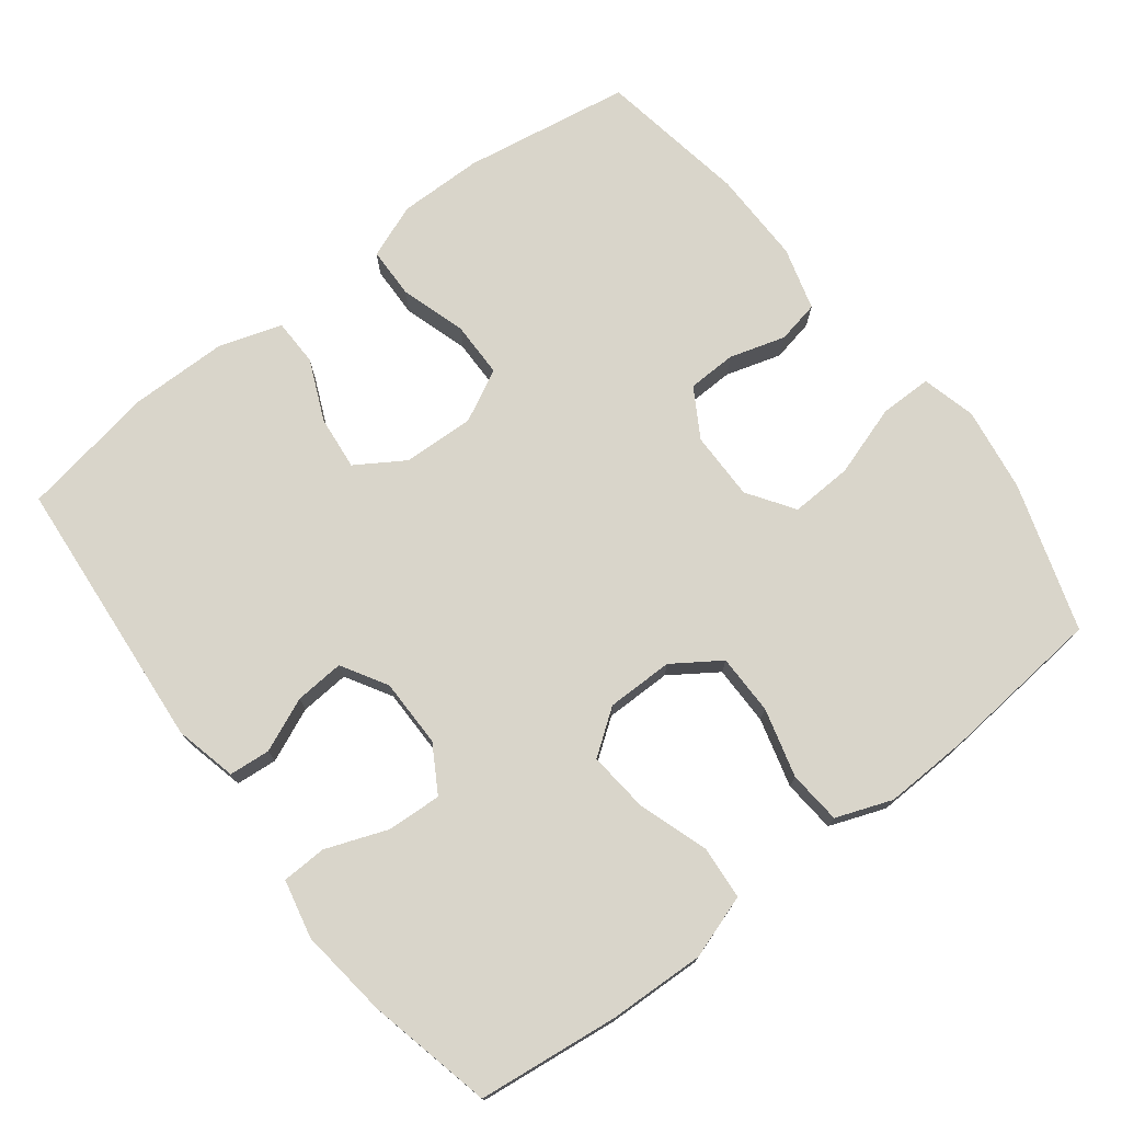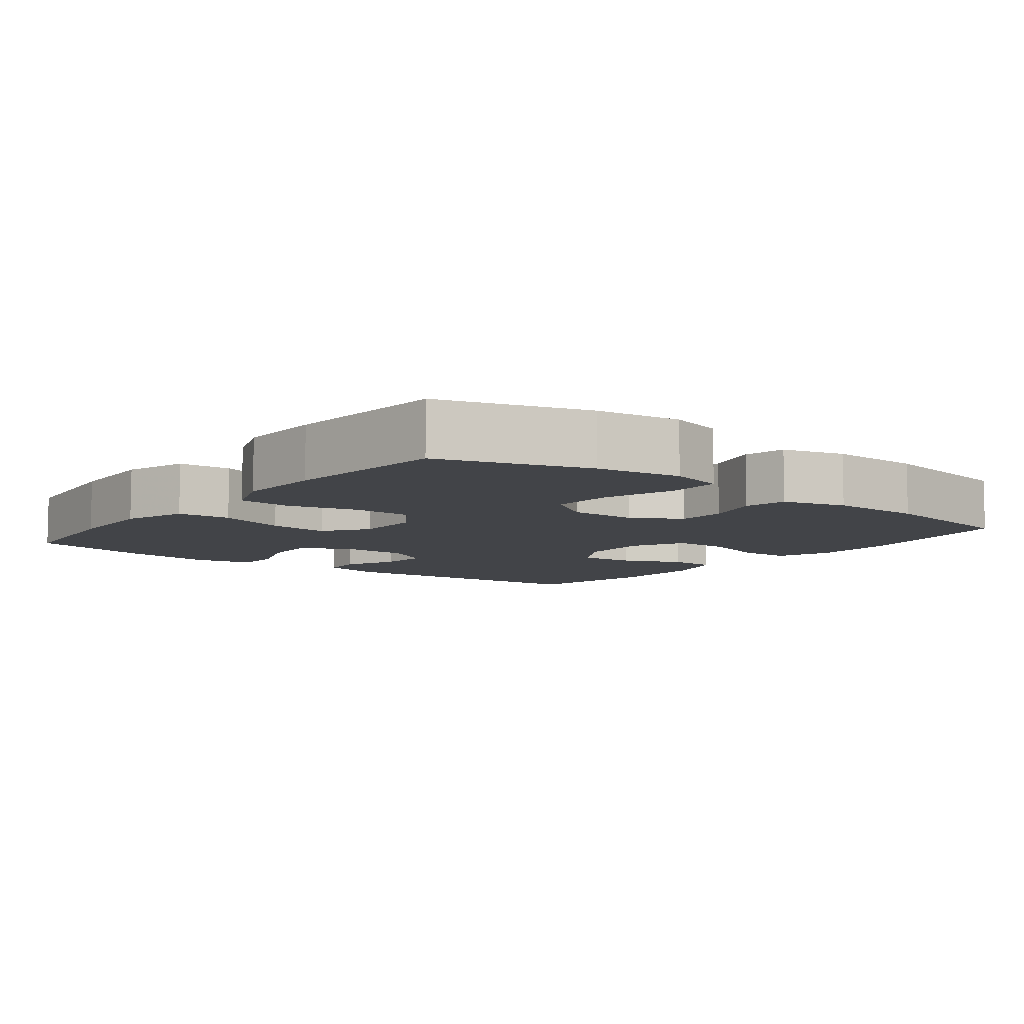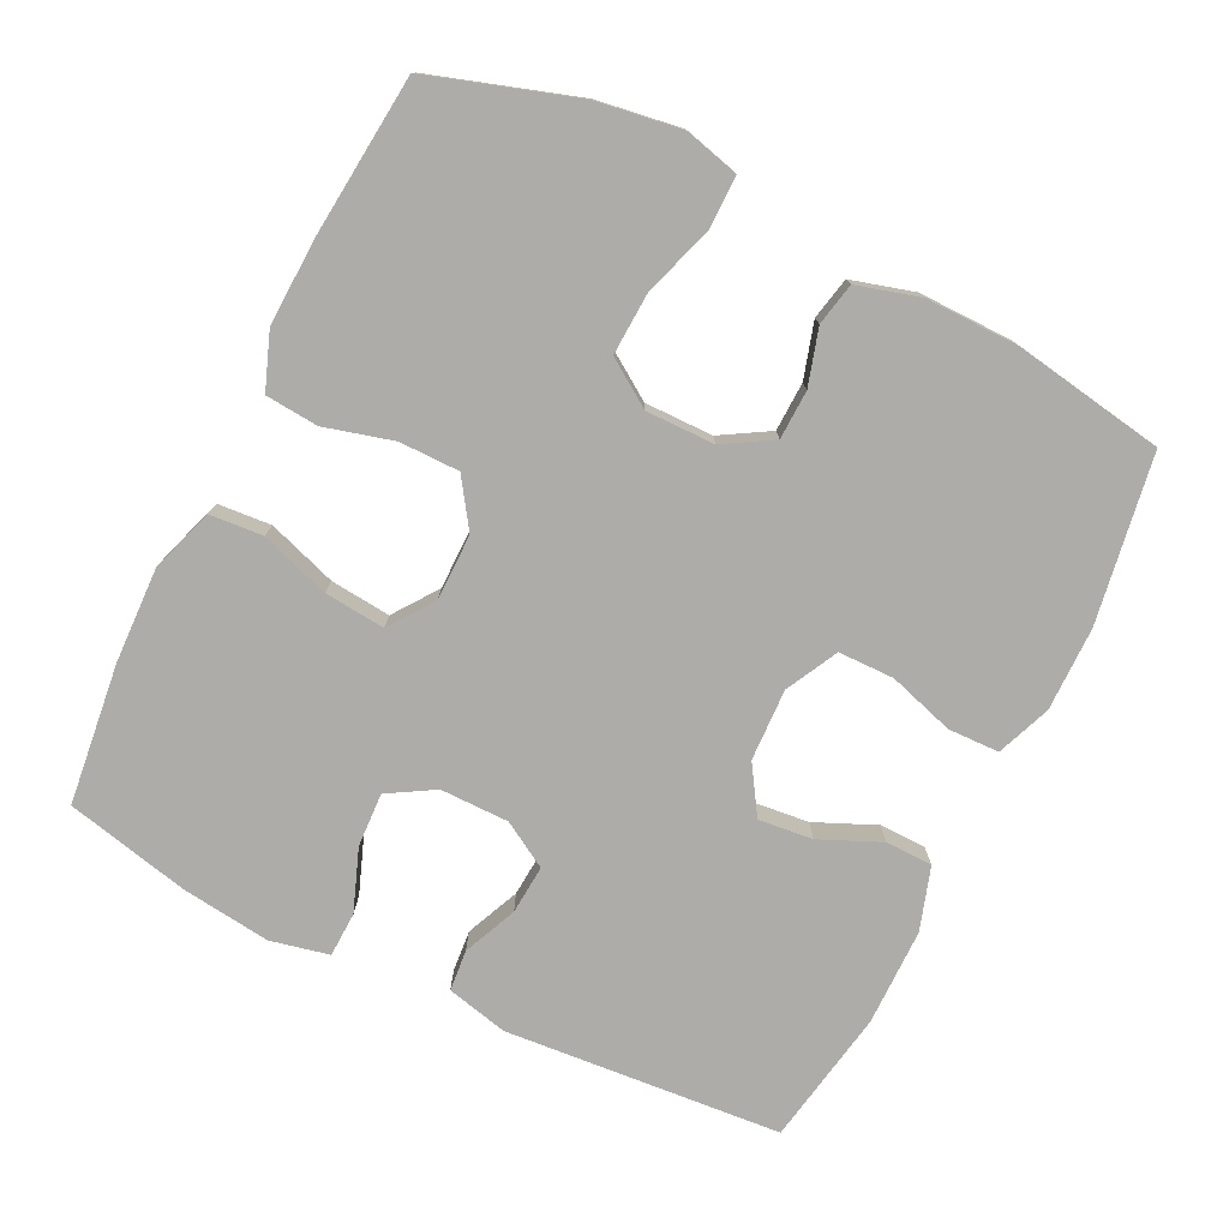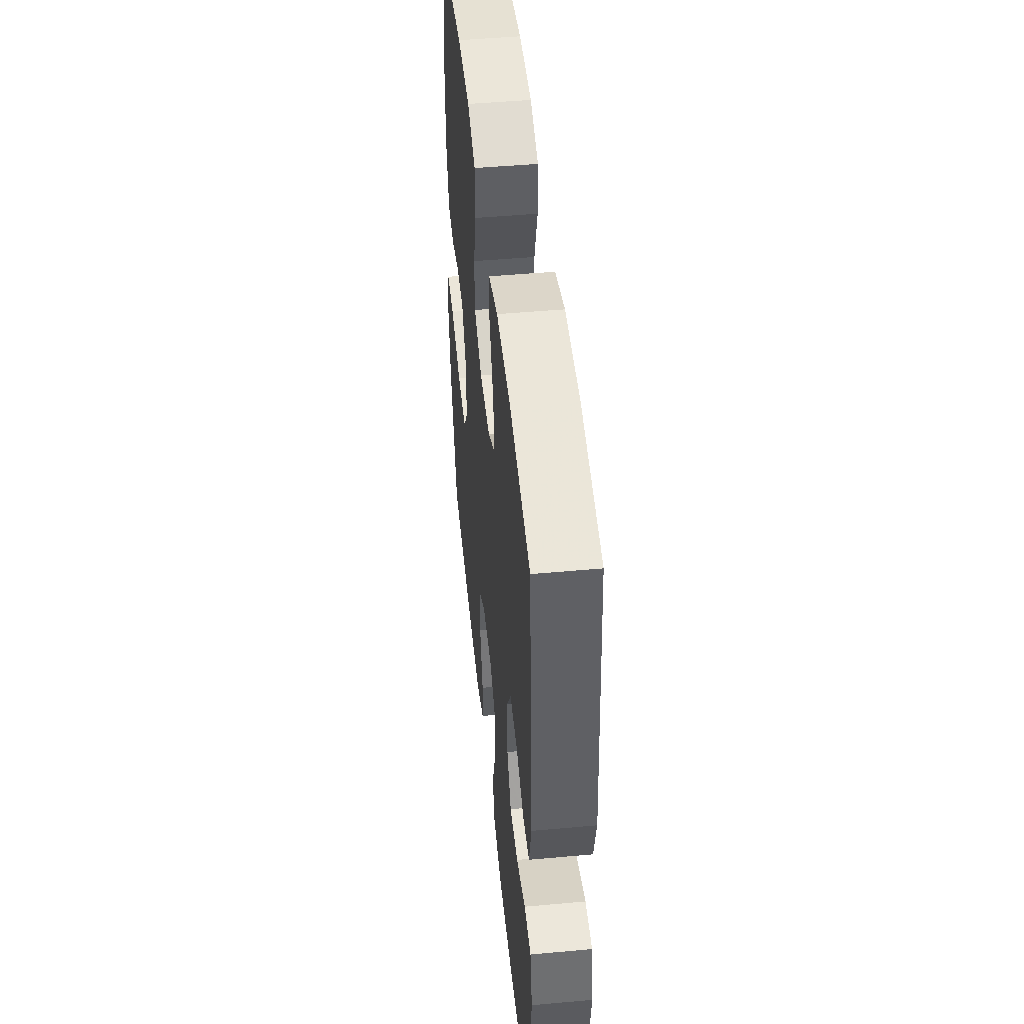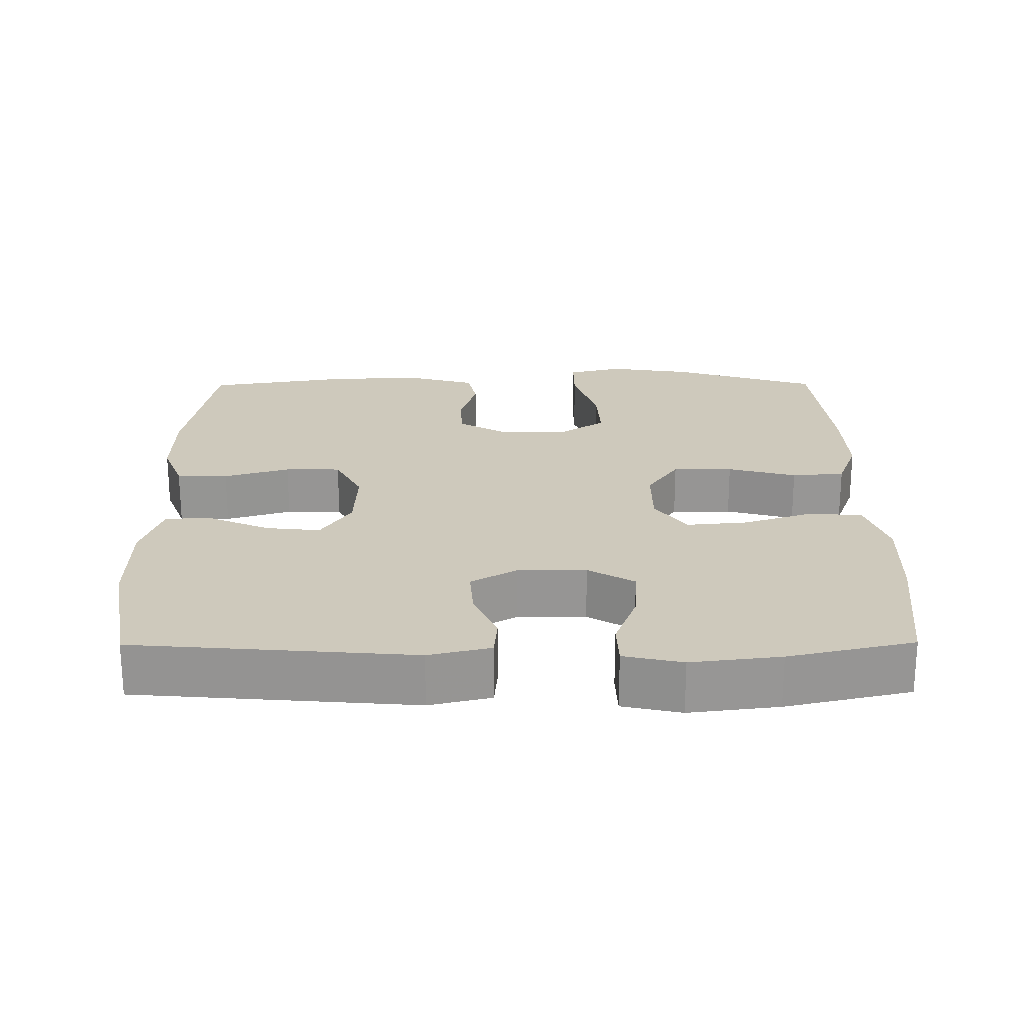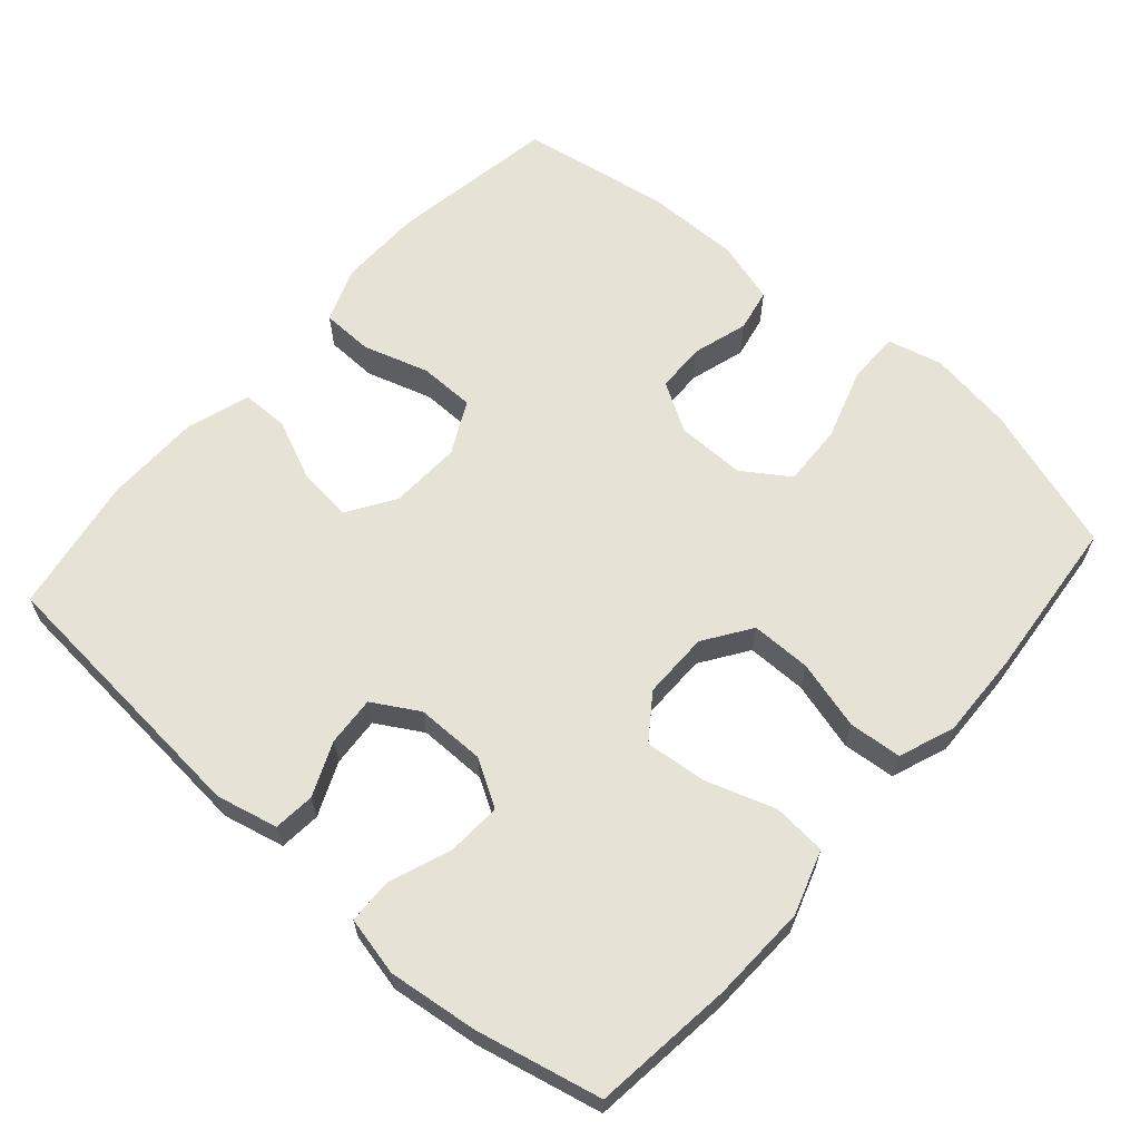
<metadata>
{"format":"obj","ext":"obj","renderer":"f3d","projection":"perspective","resolution":1024,"background":"white","views":[{"elev":74.4,"azim":142.4,"up":"+Y"},{"elev":-8.0,"azim":-128.0,"up":"+Y"},{"elev":-77.0,"azim":-116.3,"up":"+Y"},{"elev":48.5,"azim":84.2,"up":"+Z"},{"elev":22.5,"azim":89.6,"up":"+Y"},{"elev":63.2,"azim":131.3,"up":"+Y"}]}
</metadata>
<code>
v 0.5 0.07 -0.5
v 0.306 0.07 -0.523
v 0.173 0.07 -0.528
v 0.085 0.07 -0.499
v 0.079 0.07 -0.425
v 0.111 0.07 -0.329
v 0.119 0.07 -0.245
v 0.058 0.07 -0.201
v -0.034 0.07 -0.201
v -0.099 0.07 -0.245
v -0.099 0.07 -0.328
v -0.073 0.07 -0.423
v -0.079 0.07 -0.496
v -0.156 0.07 -0.525
v -0.274 0.07 -0.521
v -0.5 0.07 -0.5
v -0.566 0.07 -0.297
v -0.584 0.07 -0.18
v -0.565 0.07 -0.105
v -0.493 0.07 -0.105
v -0.394 0.07 -0.137
v -0.308 0.07 -0.141
v -0.265 0.07 -0.077
v -0.266 0.07 0.018
v -0.306 0.07 0.085
v -0.374 0.07 0.087
v -0.451 0.07 0.064
v -0.51 0.07 0.076
v -0.535 0.07 0.163
v -0.534 0.07 0.293
v -0.5 0.07 0.5
v -0.268 0.07 0.538
v -0.152 0.07 0.539
v -0.077 0.07 0.51
v -0.075 0.07 0.439
v -0.103 0.07 0.348
v -0.102 0.07 0.271
v -0.03 0.07 0.234
v 0.069 0.07 0.238
v 0.135 0.07 0.28
v 0.127 0.07 0.355
v 0.09 0.07 0.439
v 0.091 0.07 0.504
v 0.178 0.07 0.532
v 0.312 0.07 0.533
v 0.5 0.07 0.5
v 0.532 0.07 0.117
v 0.512 0.07 0.032
v 0.455 0.07 0.027
v 0.381 0.07 0.059
v 0.313 0.07 0.064
v 0.276 0.07 0.001
v 0.276 0.07 -0.094
v 0.314 0.07 -0.158
v 0.389 0.07 -0.154
v 0.474 0.07 -0.122
v 0.536 0.07 -0.124
v 0.554 0.07 -0.205
v 0.539 0.07 -0.328
v 0.5 0 -0.5
v 0.306 0 -0.523
v 0.173 0 -0.528
v 0.085 0 -0.499
v 0.079 0 -0.425
v 0.111 0 -0.329
v 0.119 0 -0.245
v 0.058 0 -0.201
v -0.034 0 -0.201
v -0.099 0 -0.245
v -0.099 0 -0.328
v -0.073 0 -0.423
v -0.079 0 -0.496
v -0.156 0 -0.525
v -0.274 0 -0.521
v -0.5 0 -0.5
v -0.566 0 -0.297
v -0.584 0 -0.18
v -0.565 0 -0.105
v -0.493 0 -0.105
v -0.394 0 -0.137
v -0.308 0 -0.141
v -0.265 0 -0.077
v -0.266 0 0.018
v -0.306 0 0.085
v -0.374 0 0.087
v -0.451 0 0.064
v -0.51 0 0.076
v -0.535 0 0.163
v -0.534 0 0.293
v -0.5 0 0.5
v -0.268 0 0.538
v -0.152 0 0.539
v -0.077 0 0.51
v -0.075 0 0.439
v -0.103 0 0.348
v -0.102 0 0.271
v -0.03 0 0.234
v 0.069 0 0.238
v 0.135 0 0.28
v 0.127 0 0.355
v 0.09 0 0.439
v 0.091 0 0.504
v 0.178 0 0.532
v 0.312 0 0.533
v 0.5 0 0.5
v 0.532 0 0.117
v 0.512 0 0.032
v 0.455 0 0.027
v 0.381 0 0.059
v 0.313 0 0.064
v 0.276 0 0.001
v 0.276 0 -0.094
v 0.314 0 -0.158
v 0.389 0 -0.154
v 0.474 0 -0.122
v 0.536 0 -0.124
v 0.554 0 -0.205
v 0.539 0 -0.328
f 4 5 6
f 3 4 6
f 2 3 6
f 1 2 6
f 59 1 6
f 58 59 6
f 57 58 6
f 56 57 6
f 55 56 6
f 54 55 6 7
f 53 54 7 8
f 52 53 8 9
f 51 52 9
f 48 49 50
f 47 48 50
f 46 47 50
f 45 46 50
f 44 45 50
f 43 44 50
f 42 43 50
f 41 42 50
f 40 41 50 51
f 51 9 10
f 40 51 10
f 39 40 10
f 34 35 36
f 33 34 36
f 32 33 36
f 31 32 36
f 30 31 36
f 29 30 36
f 28 29 36
f 27 28 36
f 26 27 36
f 25 26 36 37
f 24 25 37 38
f 19 20 21
f 18 19 21
f 17 18 21
f 16 17 21
f 15 16 21
f 14 15 21
f 13 14 21
f 12 13 21
f 11 12 21
f 10 11 21 22
f 38 39 10
f 24 38 10
f 23 24 10
f 10 22 23
f 65 64 63
f 65 63 62
f 65 62 61
f 65 61 60
f 65 60 118
f 65 118 117
f 65 117 116
f 65 116 115
f 65 115 114
f 66 65 114 113
f 67 66 113 112
f 68 67 112 111
f 68 111 110
f 109 108 107
f 109 107 106
f 109 106 105
f 109 105 104
f 109 104 103
f 109 103 102
f 109 102 101
f 109 101 100
f 110 109 100 99
f 69 68 110
f 69 110 99
f 69 99 98
f 95 94 93
f 95 93 92
f 95 92 91
f 95 91 90
f 95 90 89
f 95 89 88
f 95 88 87
f 95 87 86
f 95 86 85
f 96 95 85 84
f 97 96 84 83
f 80 79 78
f 80 78 77
f 80 77 76
f 80 76 75
f 80 75 74
f 80 74 73
f 80 73 72
f 80 72 71
f 80 71 70
f 81 80 70 69
f 69 98 97
f 69 97 83
f 69 83 82
f 82 81 69
f 1 60 61 2
f 2 61 62 3
f 3 62 63 4
f 4 63 64 5
f 5 64 65 6
f 6 65 66 7
f 7 66 67 8
f 8 67 68 9
f 9 68 69 10
f 10 69 70 11
f 11 70 71 12
f 12 71 72 13
f 13 72 73 14
f 14 73 74 15
f 15 74 75 16
f 16 75 76 17
f 17 76 77 18
f 18 77 78 19
f 19 78 79 20
f 20 79 80 21
f 21 80 81 22
f 22 81 82 23
f 23 82 83 24
f 24 83 84 25
f 25 84 85 26
f 26 85 86 27
f 27 86 87 28
f 28 87 88 29
f 29 88 89 30
f 30 89 90 31
f 31 90 91 32
f 32 91 92 33
f 33 92 93 34
f 34 93 94 35
f 35 94 95 36
f 36 95 96 37
f 37 96 97 38
f 38 97 98 39
f 39 98 99 40
f 40 99 100 41
f 41 100 101 42
f 42 101 102 43
f 43 102 103 44
f 44 103 104 45
f 45 104 105 46
f 46 105 106 47
f 47 106 107 48
f 48 107 108 49
f 49 108 109 50
f 50 109 110 51
f 51 110 111 52
f 52 111 112 53
f 53 112 113 54
f 54 113 114 55
f 55 114 115 56
f 56 115 116 57
f 57 116 117 58
f 58 117 118 59
f 59 118 60 1

</code>
